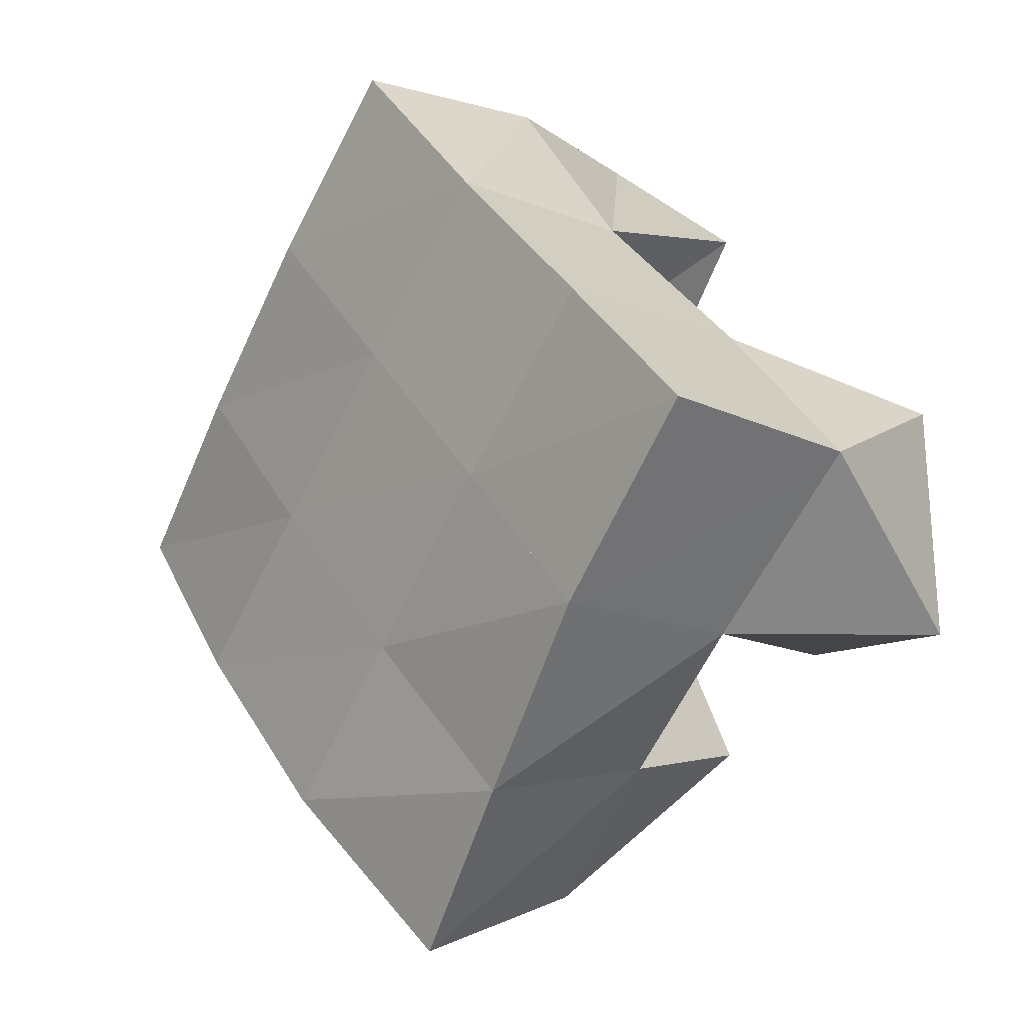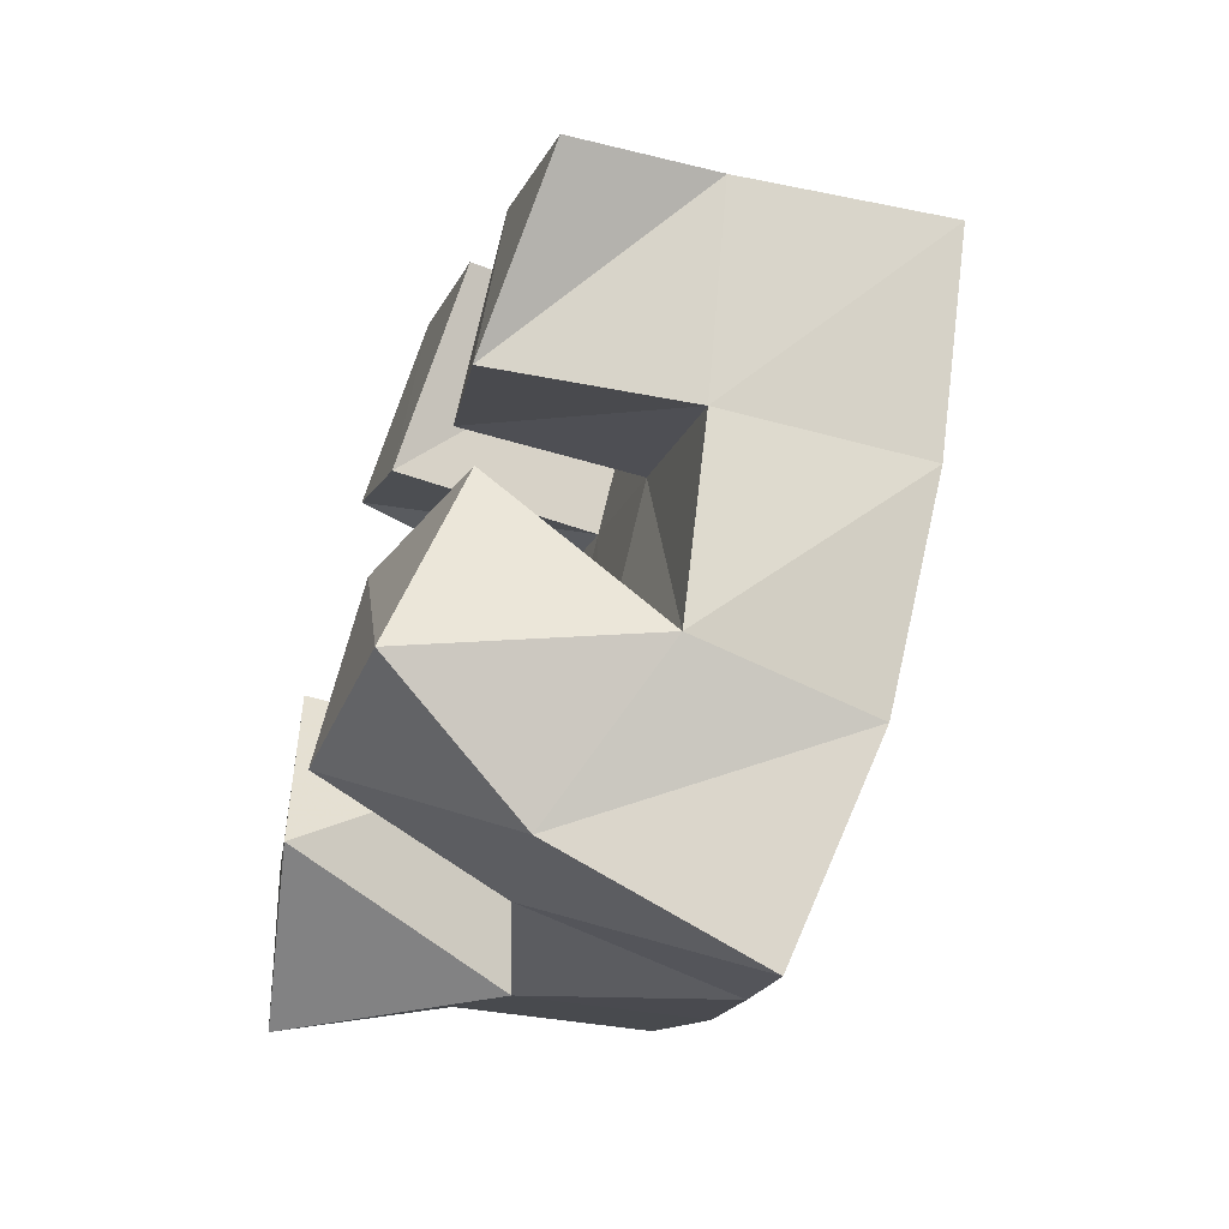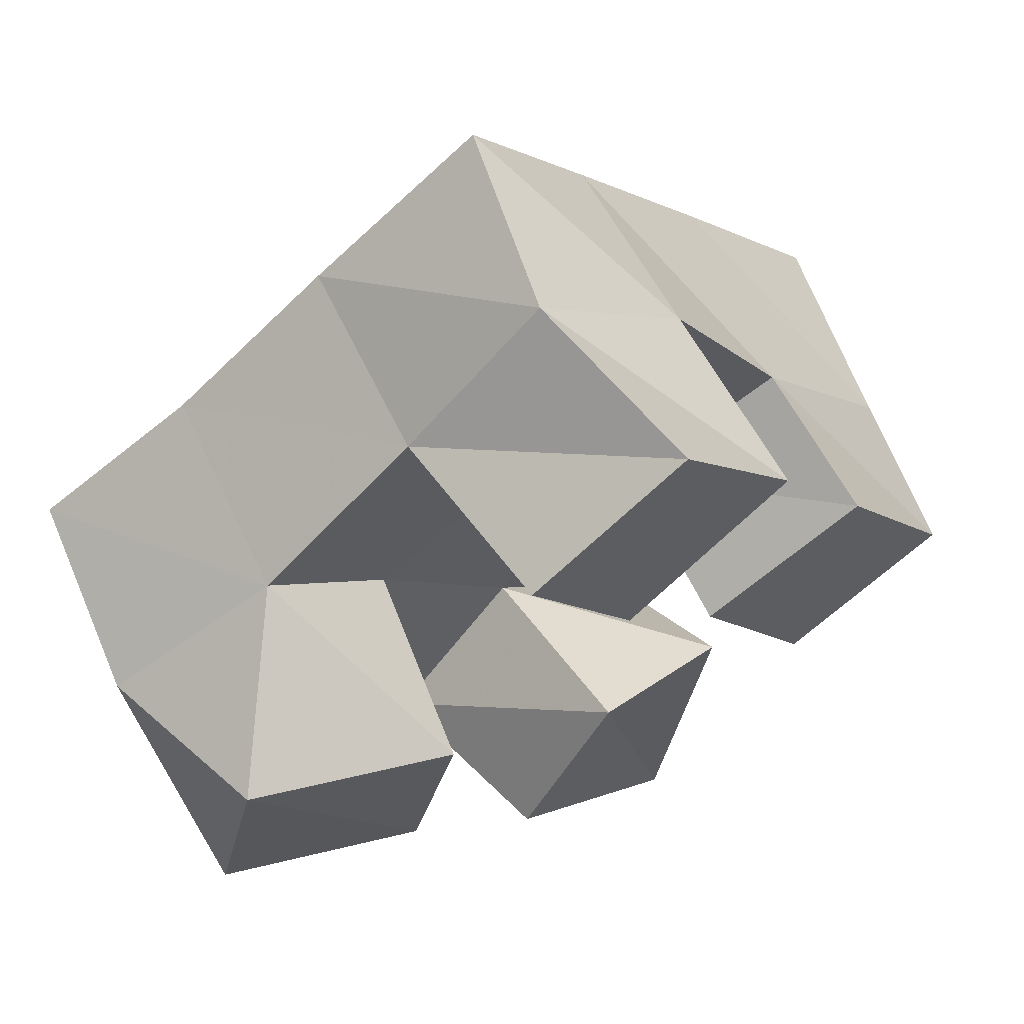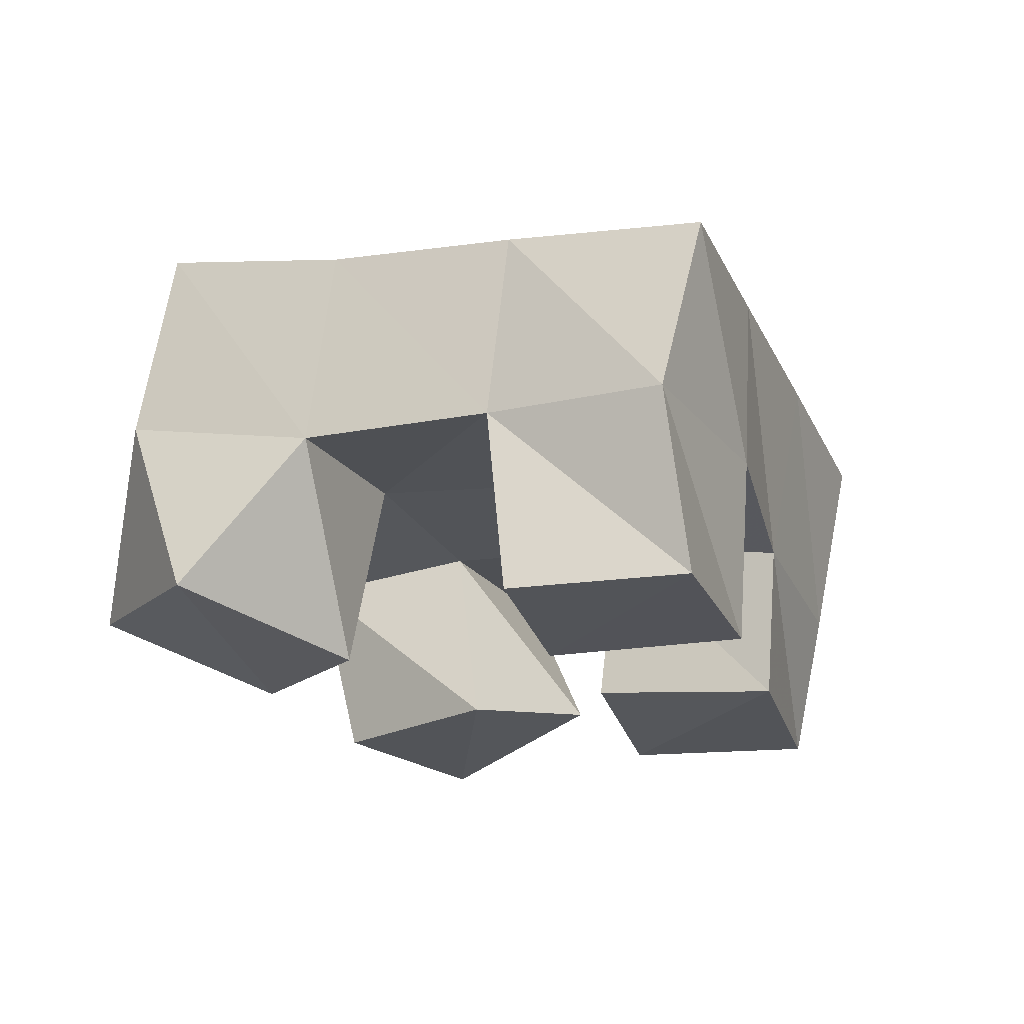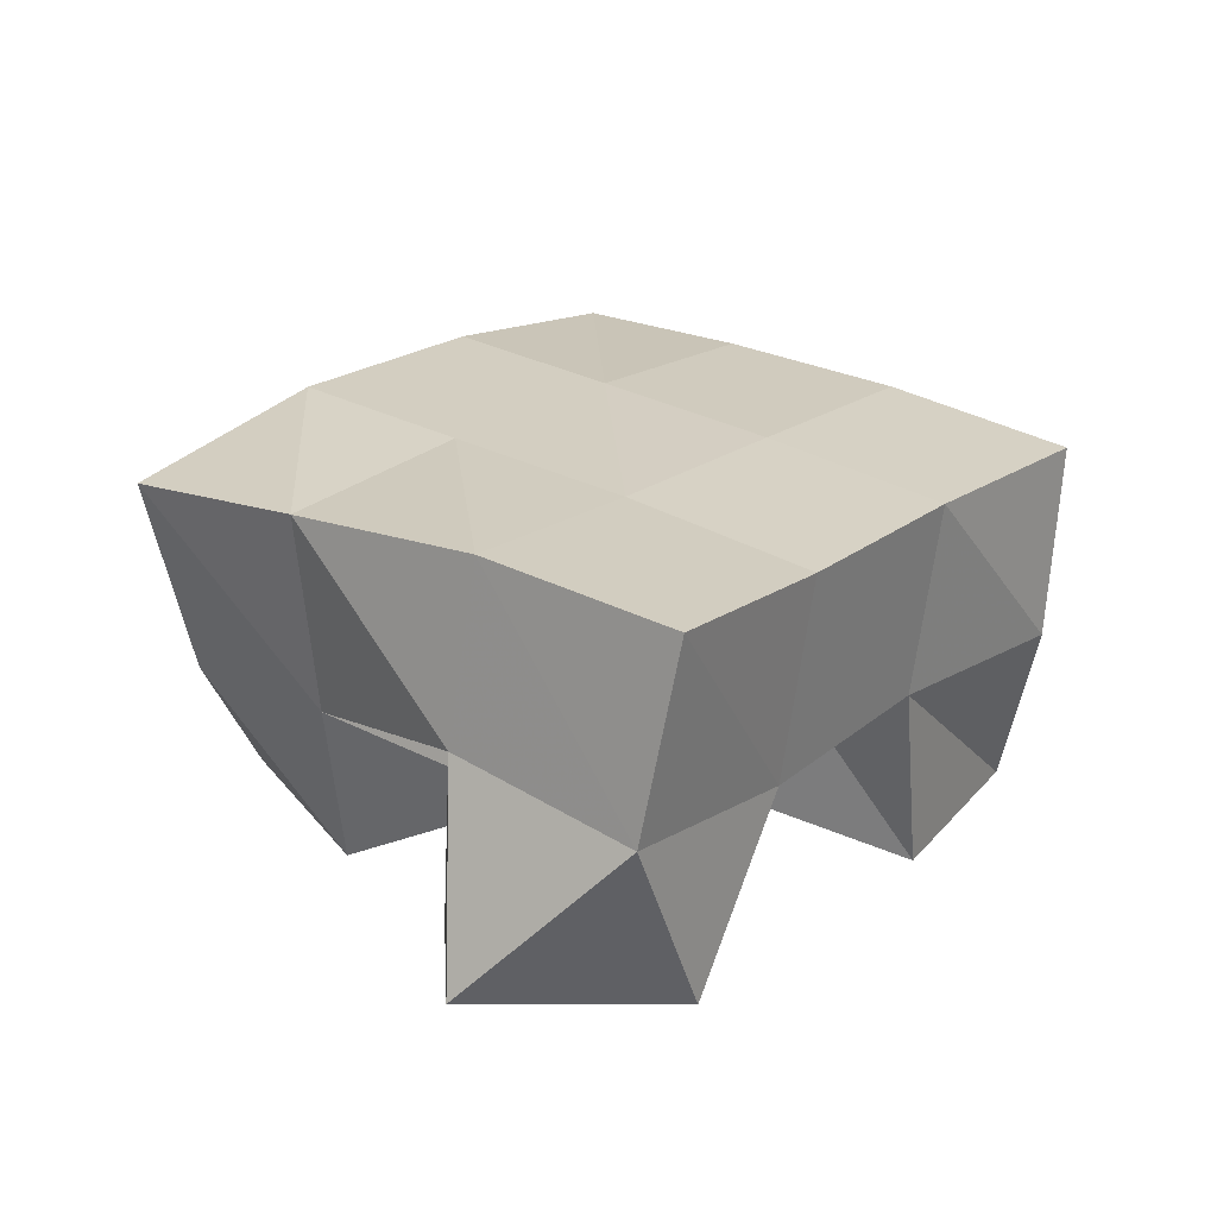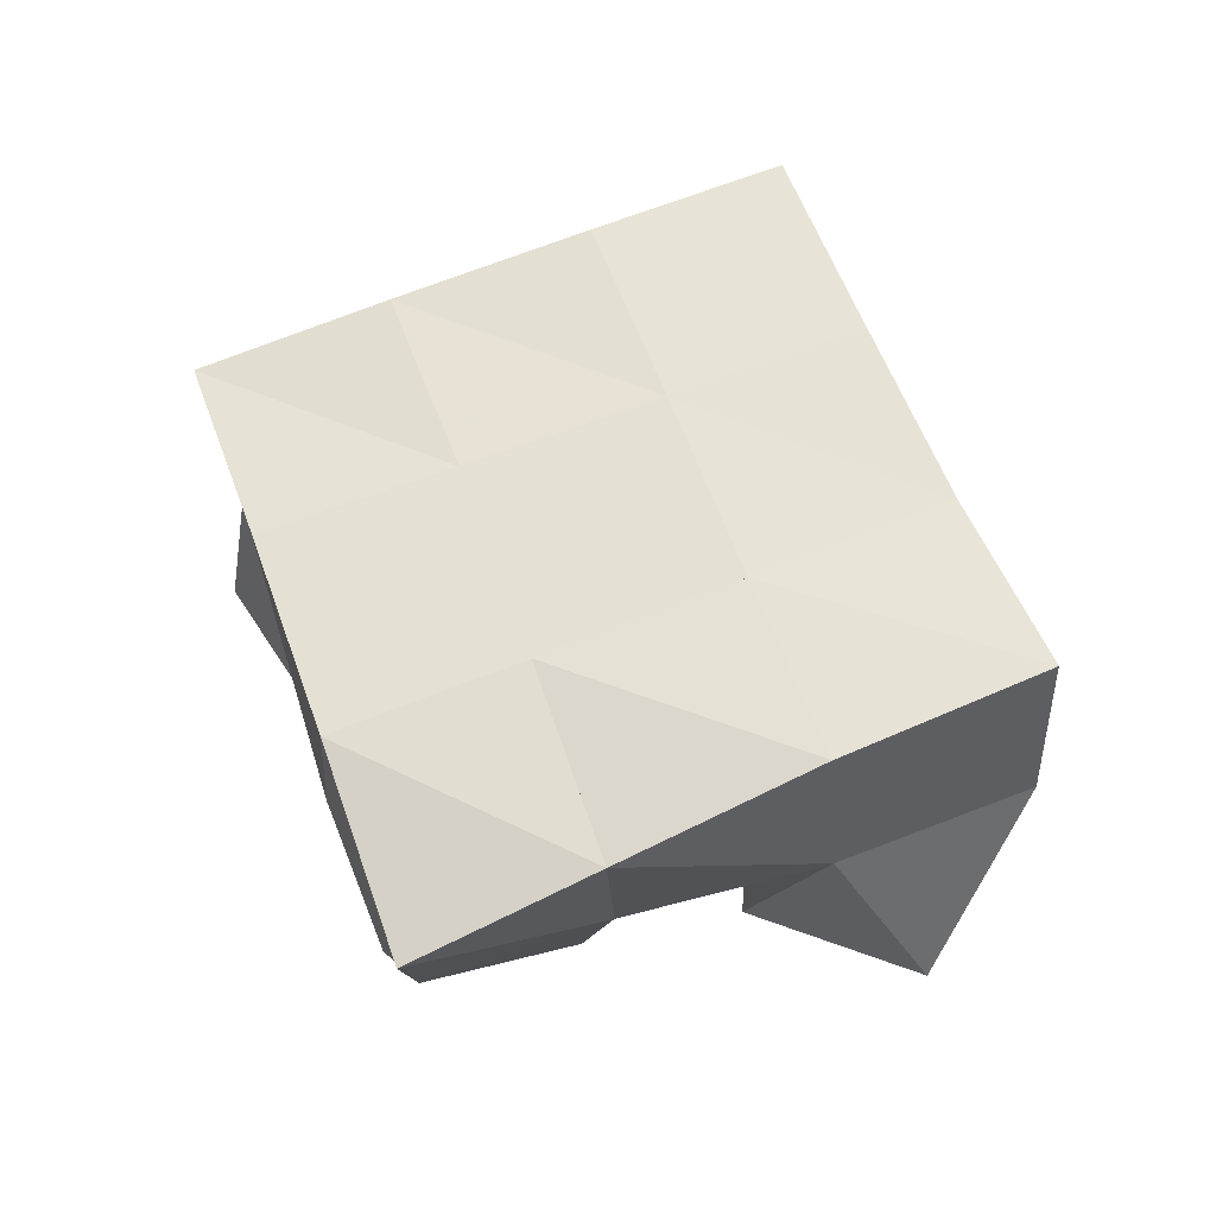
<metadata>
{"format":"obj","ext":"obj","renderer":"f3d","projection":"perspective","resolution":1024,"background":"white","views":[{"elev":-4.4,"azim":-135.3,"up":"+Z"},{"elev":-65.4,"azim":66.9,"up":"+Z"},{"elev":61.9,"azim":-31.5,"up":"+Z"},{"elev":-22.9,"azim":-19.1,"up":"+Y"},{"elev":29.8,"azim":-89.2,"up":"+Y"},{"elev":67.1,"azim":-150.6,"up":"+Y"}]}
</metadata>
<code>
v 3.699 0.1179 0.1345
v 3.696 0.1597 0.1749
v 3.747 0.1041 0.1305
v 3.729 0.1628 0.1344
v 3.708 0.1114 0.1883
v 3.736 0.1497 0.2058
v 3.757 0.1 0.1777
v 3.768 0.1531 0.1699
v 3.836 0.105 0.1596
v 3.839 0.1472 0.1658
v 3.863 0.1 0.1213
v 3.872 0.1455 0.1262
v 3.874 0.1003 0.1895
v 3.874 0.139 0.1968
v 3.906 0.1 0.143
v 3.907 0.1349 0.1583
v 3.779 0.1 0.2415
v 3.775 0.1489 0.2375
v 3.806 0.1001 0.1982
v 3.809 0.1487 0.2014
v 3.818 0.1 0.2662
v 3.809 0.1459 0.2728
v 3.849 0.1002 0.2268
v 3.848 0.1453 0.2373
v 3.778 0.1003 0.1046
v 3.768 0.1478 0.1022
v 3.821 0.1 0.07859
v 3.801 0.1395 0.06838
v 3.803 0.1 0.1481
v 3.802 0.1508 0.1334
v 3.842 0.1087 0.1274
v 3.84 0.1534 0.09258
v 3.703 0.2074 0.1839
v 3.736 0.2067 0.1408
v 3.741 0.2003 0.2124
v 3.773 0.2014 0.1717
v 3.779 0.1968 0.2432
v 3.812 0.1973 0.2046
v 3.819 0.1914 0.2764
v 3.85 0.1926 0.2371
v 3.768 0.1992 0.09811
v 3.806 0.1994 0.1319
v 3.845 0.1956 0.1661
v 3.884 0.1891 0.1987
v 3.797 0.1917 0.05869
v 3.837 0.1977 0.09396
v 3.878 0.1933 0.129
v 3.916 0.1833 0.1618
f 1 2 4
f 3 1 4
f 2 6 8
f 4 2 8
f 6 5 7
f 8 6 7
f 5 1 3
f 7 5 3
f 8 7 3
f 4 8 3
f 2 1 5
f 6 2 5
f 9 10 12
f 11 9 12
f 10 14 16
f 12 10 16
f 14 13 15
f 16 14 15
f 13 9 11
f 15 13 11
f 16 15 11
f 12 16 11
f 10 9 13
f 14 10 13
f 17 18 20
f 19 17 20
f 18 22 24
f 20 18 24
f 22 21 23
f 24 22 23
f 21 17 19
f 23 21 19
f 24 23 19
f 20 24 19
f 18 17 21
f 22 18 21
f 25 26 28
f 27 25 28
f 26 30 32
f 28 26 32
f 30 29 31
f 32 30 31
f 29 25 27
f 31 29 27
f 32 31 27
f 28 32 27
f 26 25 29
f 30 26 29
f 2 33 34
f 4 2 34
f 33 35 36
f 34 33 36
f 35 6 8
f 36 35 8
f 6 2 4
f 8 6 4
f 36 8 4
f 34 36 4
f 33 2 6
f 35 33 6
f 6 35 36
f 8 6 36
f 35 37 38
f 36 35 38
f 37 18 20
f 38 37 20
f 18 6 8
f 20 18 8
f 38 20 8
f 36 38 8
f 35 6 18
f 37 35 18
f 18 37 38
f 20 18 38
f 37 39 40
f 38 37 40
f 39 22 24
f 40 39 24
f 22 18 20
f 24 22 20
f 40 24 20
f 38 40 20
f 37 18 22
f 39 37 22
f 4 34 41
f 26 4 41
f 34 36 42
f 41 34 42
f 36 8 30
f 42 36 30
f 8 4 26
f 30 8 26
f 42 30 26
f 41 42 26
f 34 4 8
f 36 34 8
f 8 36 42
f 30 8 42
f 36 38 43
f 42 36 43
f 38 20 10
f 43 38 10
f 20 8 30
f 10 20 30
f 43 10 30
f 42 43 30
f 36 8 20
f 38 36 20
f 20 38 43
f 10 20 43
f 38 40 44
f 43 38 44
f 40 24 14
f 44 40 14
f 24 20 10
f 14 24 10
f 44 14 10
f 43 44 10
f 38 20 24
f 40 38 24
f 26 41 45
f 28 26 45
f 41 42 46
f 45 41 46
f 42 30 32
f 46 42 32
f 30 26 28
f 32 30 28
f 46 32 28
f 45 46 28
f 41 26 30
f 42 41 30
f 30 42 46
f 32 30 46
f 42 43 47
f 46 42 47
f 43 10 12
f 47 43 12
f 10 30 32
f 12 10 32
f 47 12 32
f 46 47 32
f 42 30 10
f 43 42 10
f 10 43 47
f 12 10 47
f 43 44 48
f 47 43 48
f 44 14 16
f 48 44 16
f 14 10 12
f 16 14 12
f 48 16 12
f 47 48 12
f 43 10 14
f 44 43 14

</code>
